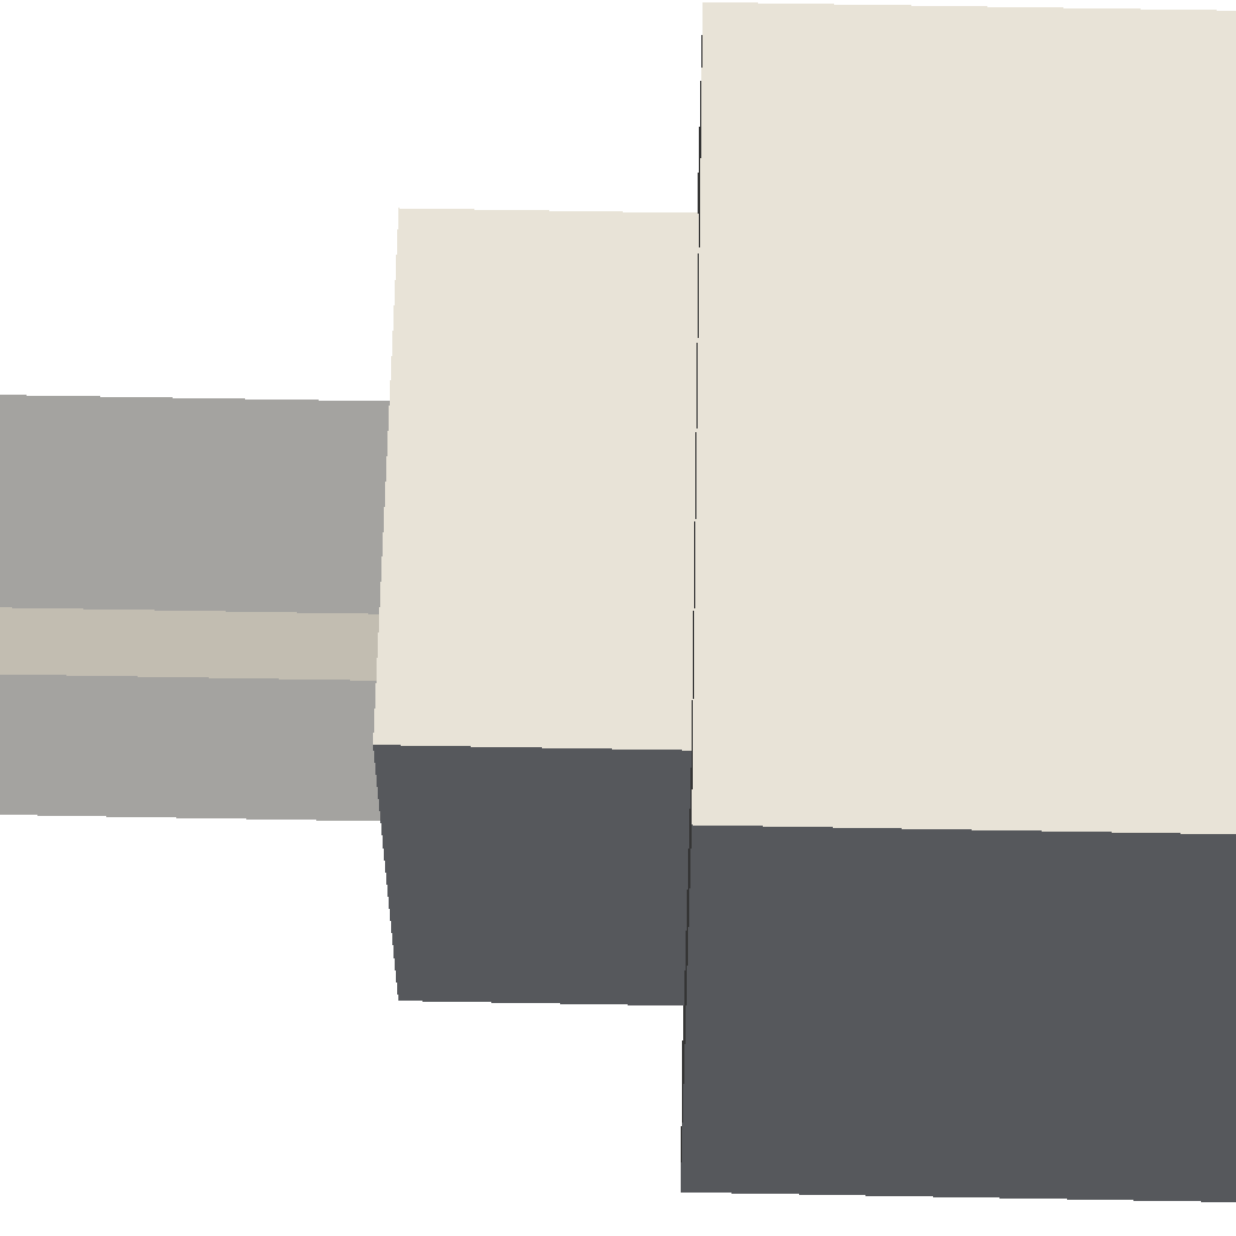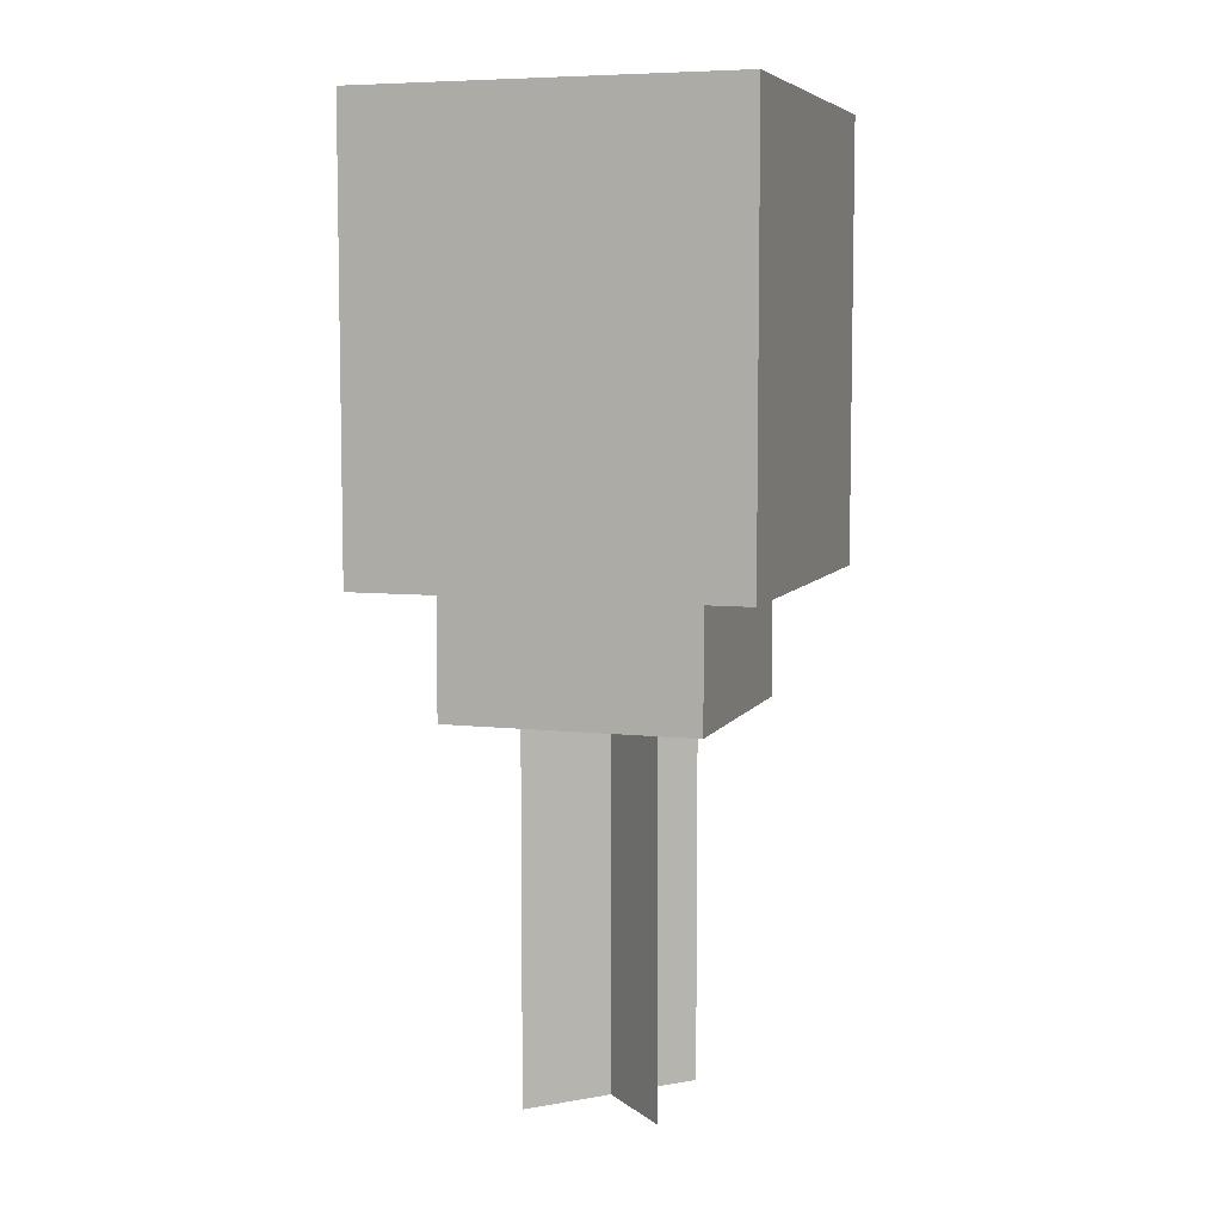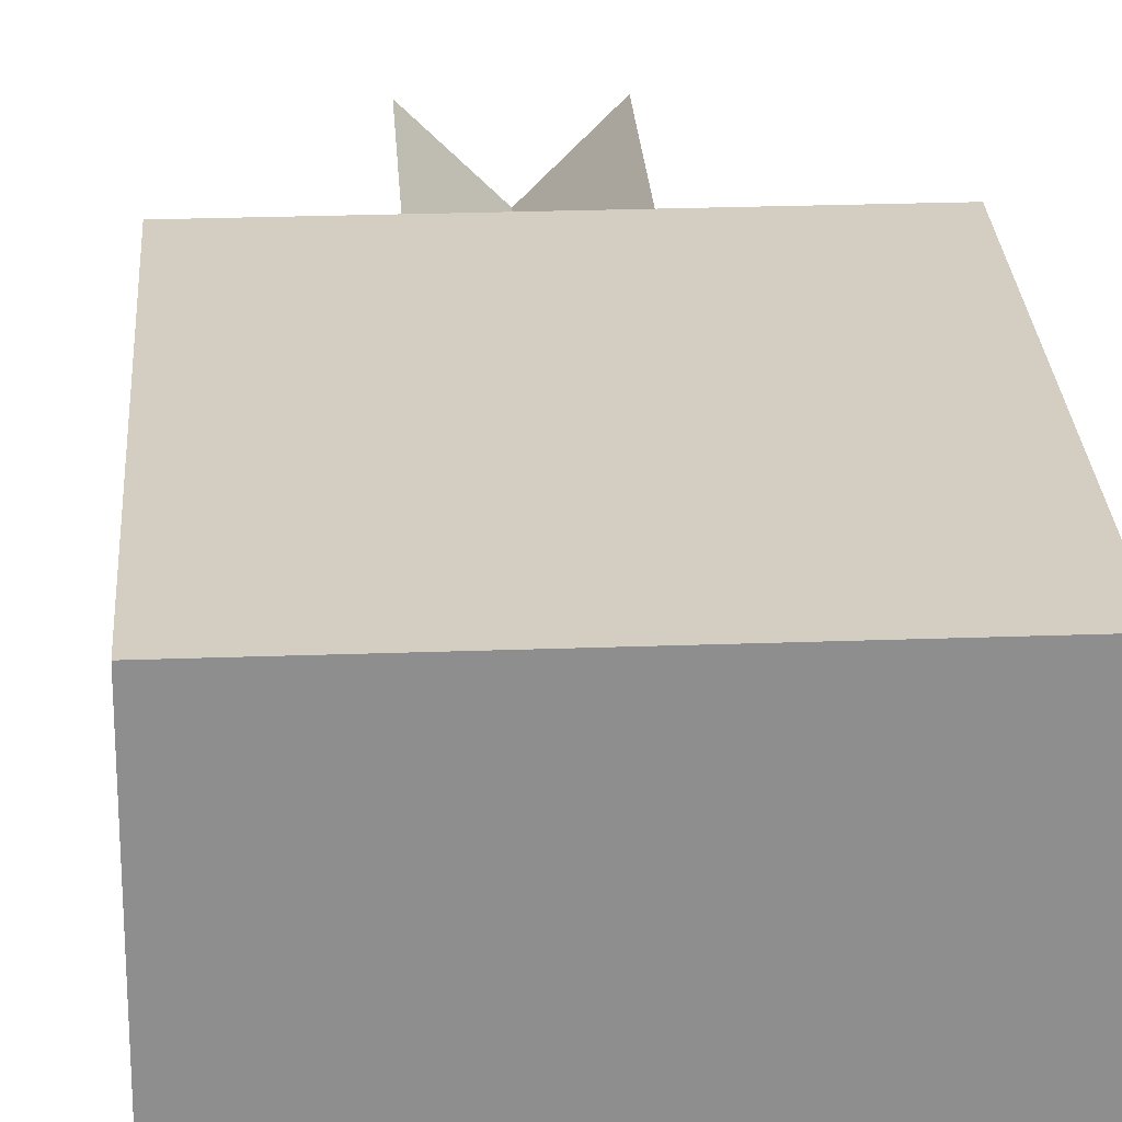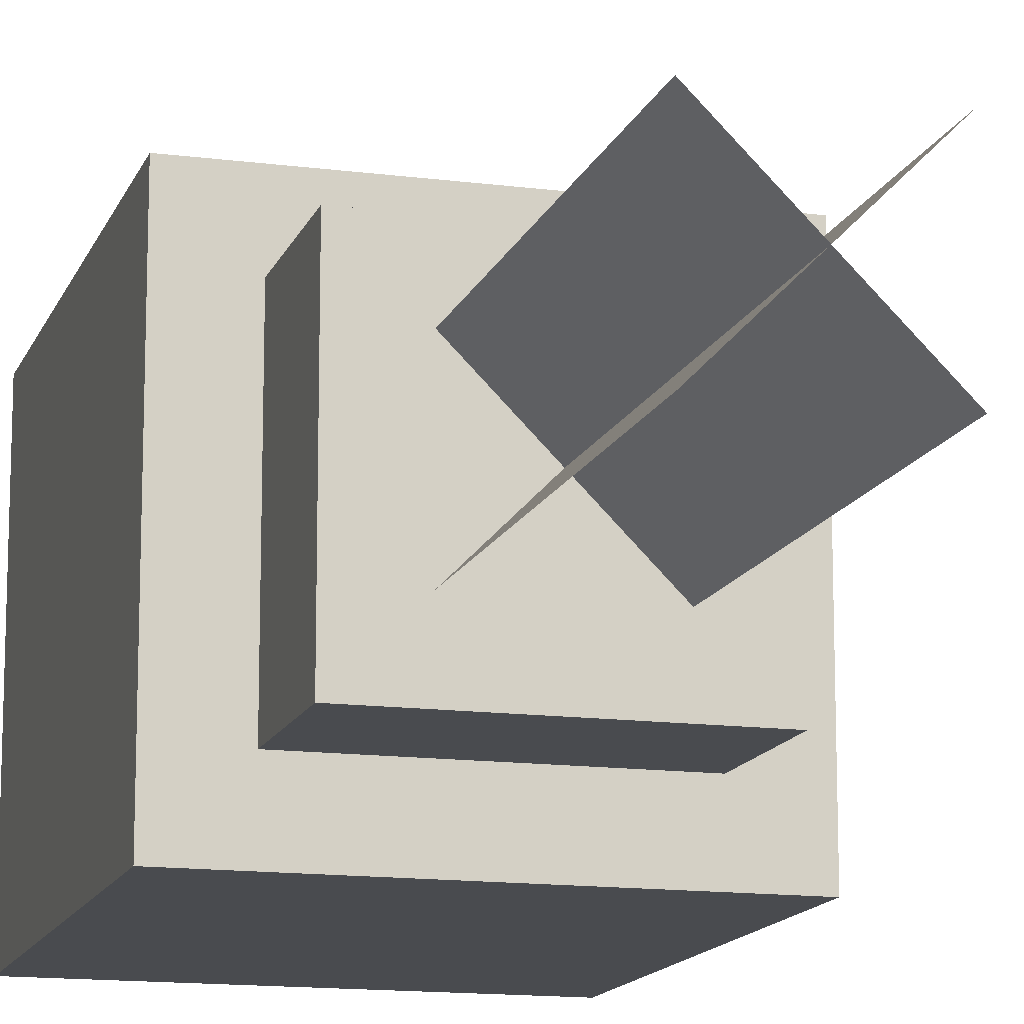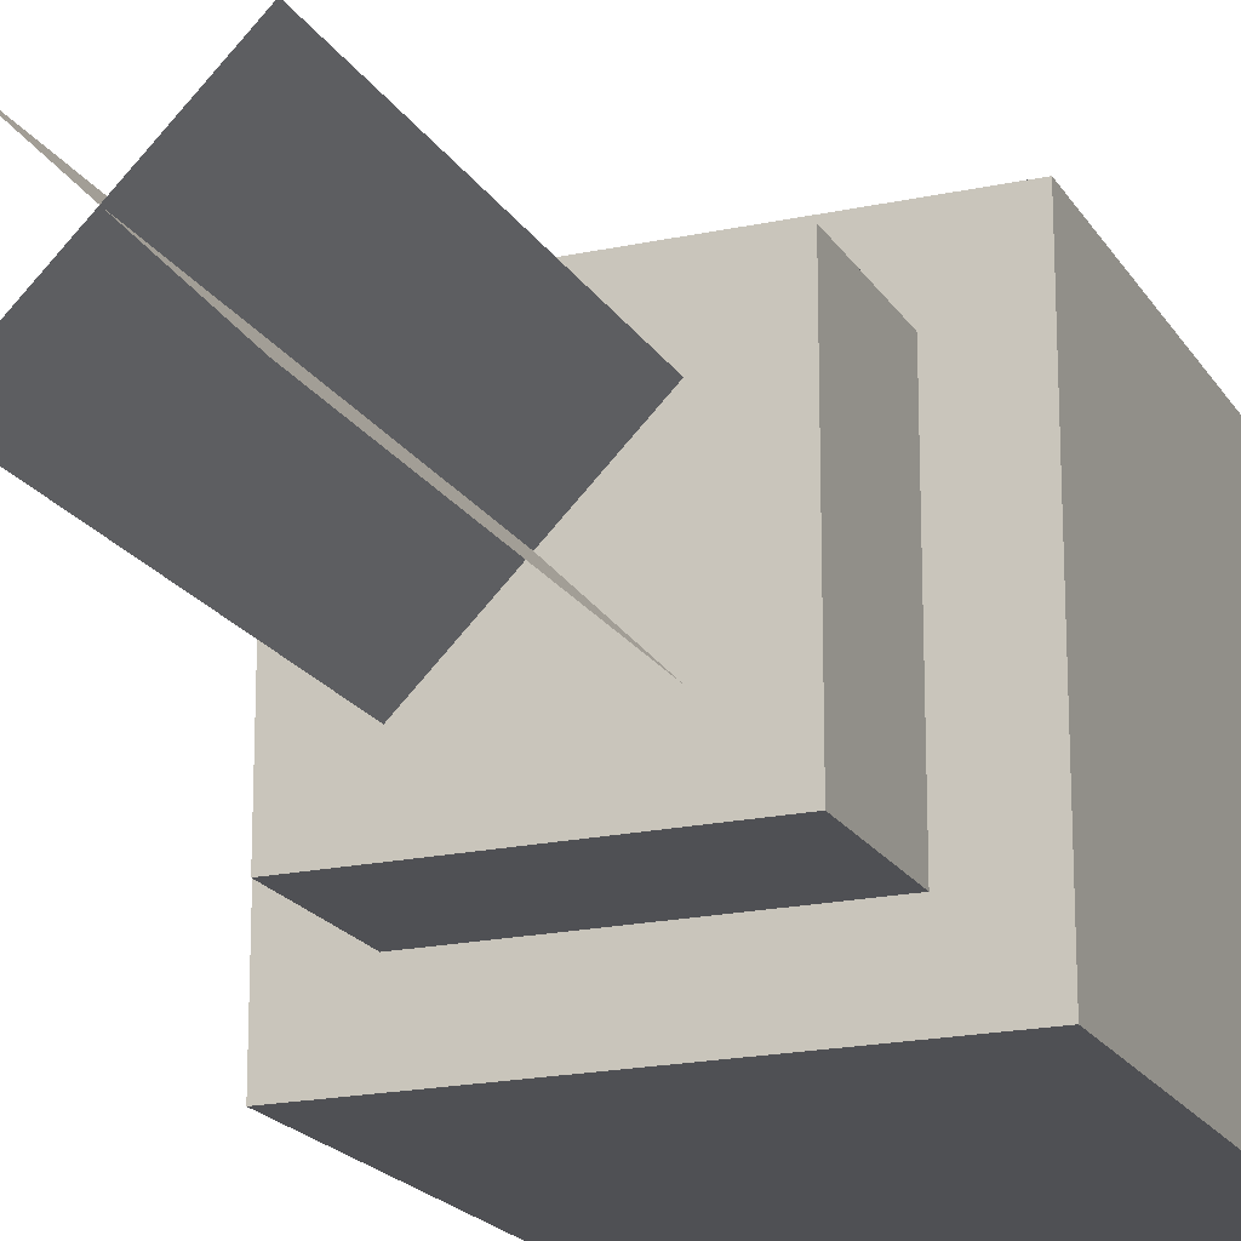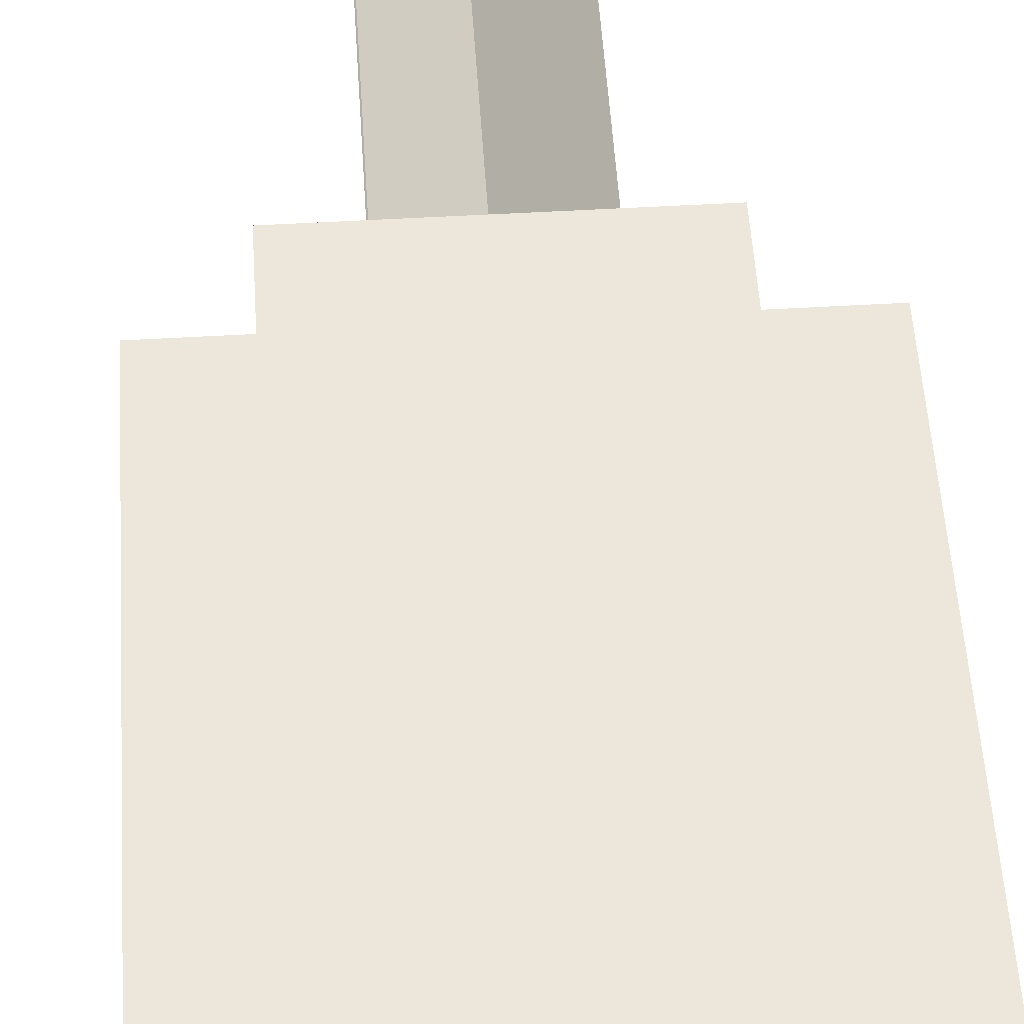
<metadata>
{"format":"obj","ext":"obj","renderer":"f3d","projection":"perspective","resolution":1024,"background":"white","views":[{"elev":61.9,"azim":91.1,"up":"+Z"},{"elev":6.8,"azim":-72.1,"up":"+Y"},{"elev":25.3,"azim":176.6,"up":"+Z"},{"elev":-14.0,"azim":-16.1,"up":"+Z"},{"elev":-19.1,"azim":22.3,"up":"+Z"},{"elev":52.2,"azim":176.4,"up":"+Z"}]}
</metadata>
<code>
o Lantern_Ceiling
v 0.1875 -0 0.1875
v 0.1875 0.4375 0.1875
v 0.1875 0 -0.1875
v 0.1875 0.4375 -0.1875
v -0.1875 -0 0.1875
v -0.1875 0.4375 0.1875
v -0.1875 0 -0.1875
v -0.1875 0.4375 -0.1875
v 0.125 -0.125 0.125
v 0.125 -0 0.125
v 0.125 -0.125 -0.125
v 0.125 0 -0.125
v -0.125 -0.125 0.125
v -0.125 -0 0.125
v -0.125 -0.125 -0.125
v -0.125 0 -0.125
v 0.06629 -0.5 -0.06629
v 0.06629 -0.125 -0.06629
v -0.06629 -0.5 0.06629
v -0.06629 -0.125 0.06629
v -0.06629 -0.5 -0.06629
v -0.06629 -0.125 -0.06629
v 0.06629 -0.5 0.06629
v 0.06629 -0.125 0.06629
f 1 5 7 3
f 4 3 7 8
f 8 7 5 6
f 6 2 4 8
f 2 1 3 4
f 6 5 1 2
f 9 13 15 11
f 12 11 15 16
f 16 15 13 14
f 14 10 12 16
f 10 9 11 12
f 14 13 9 10
f 17 18 20 19
f 21 22 24 23

</code>
